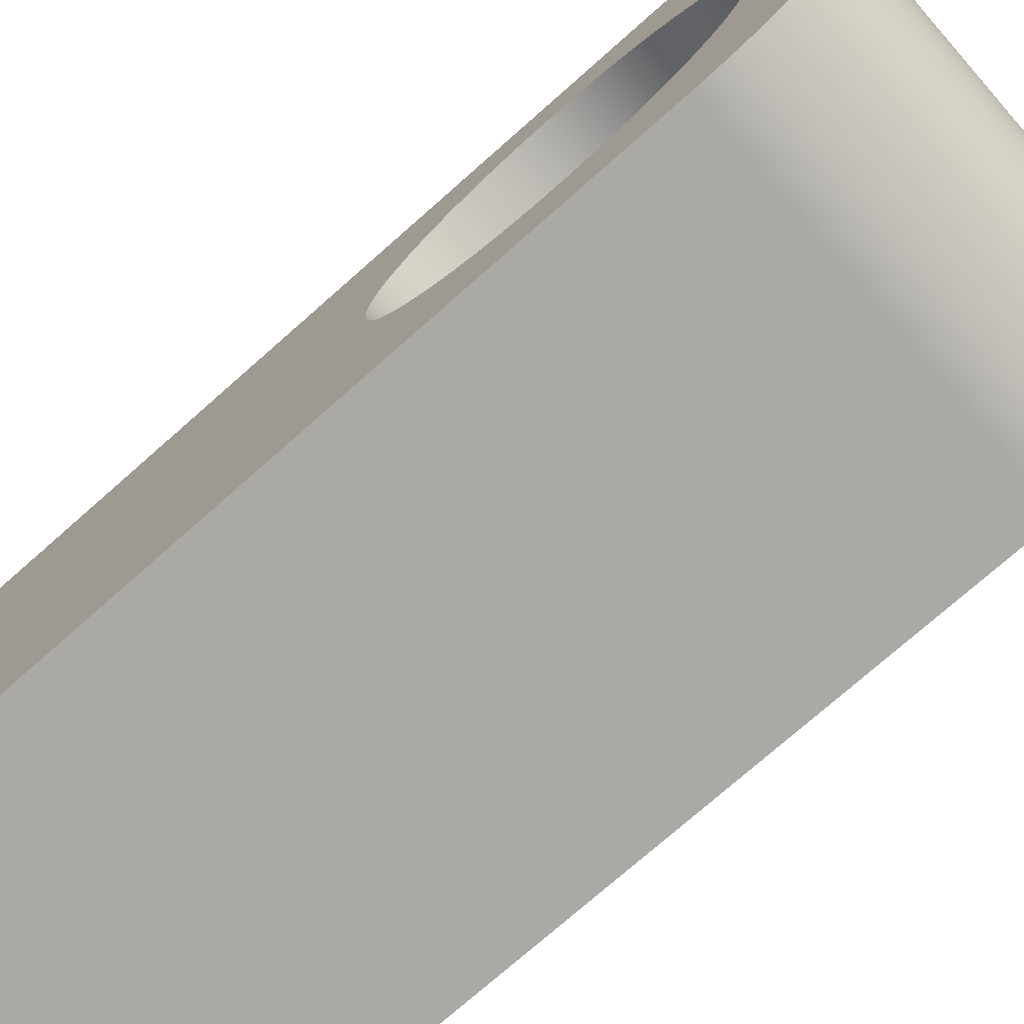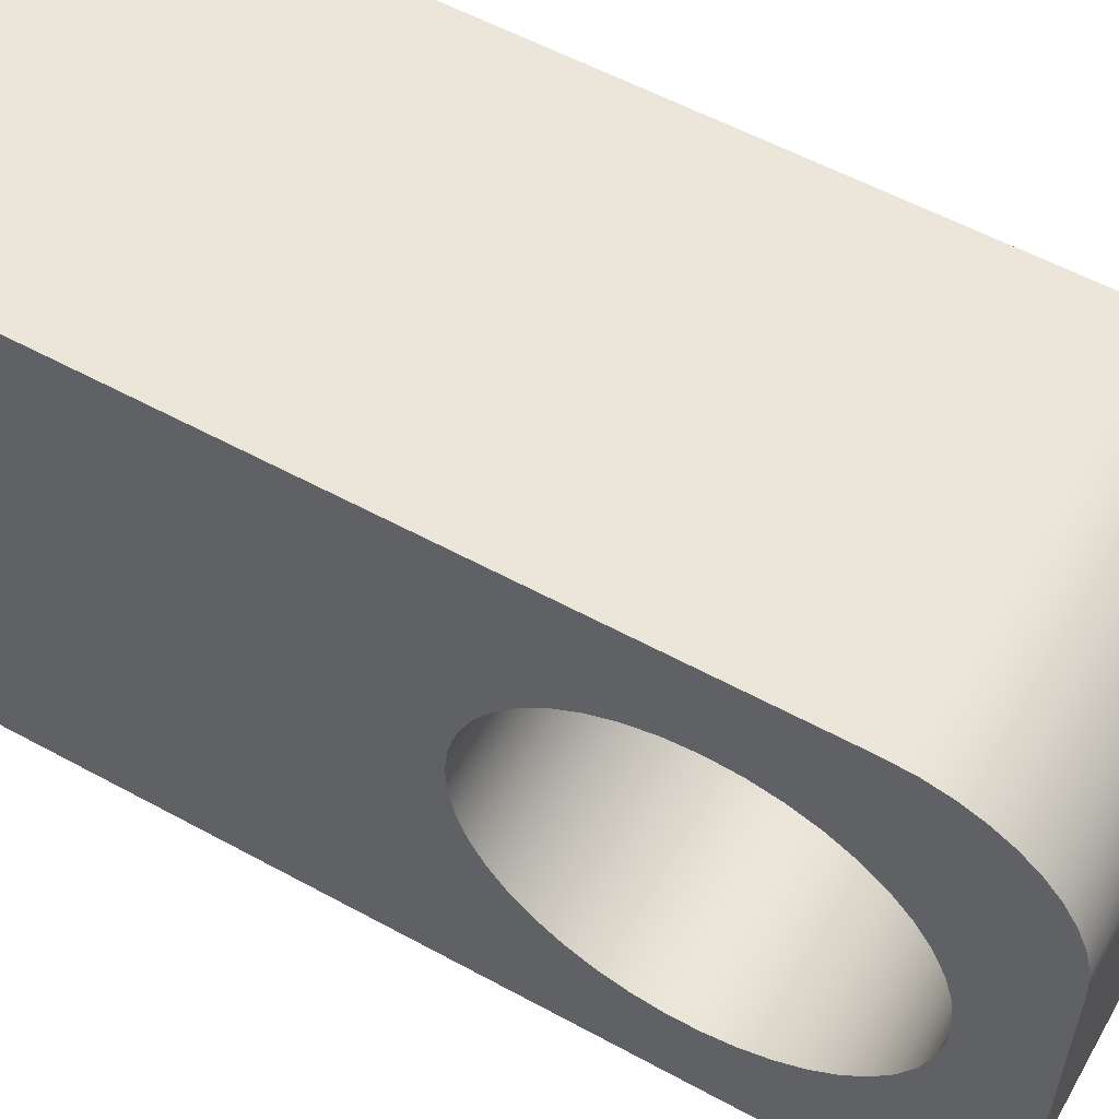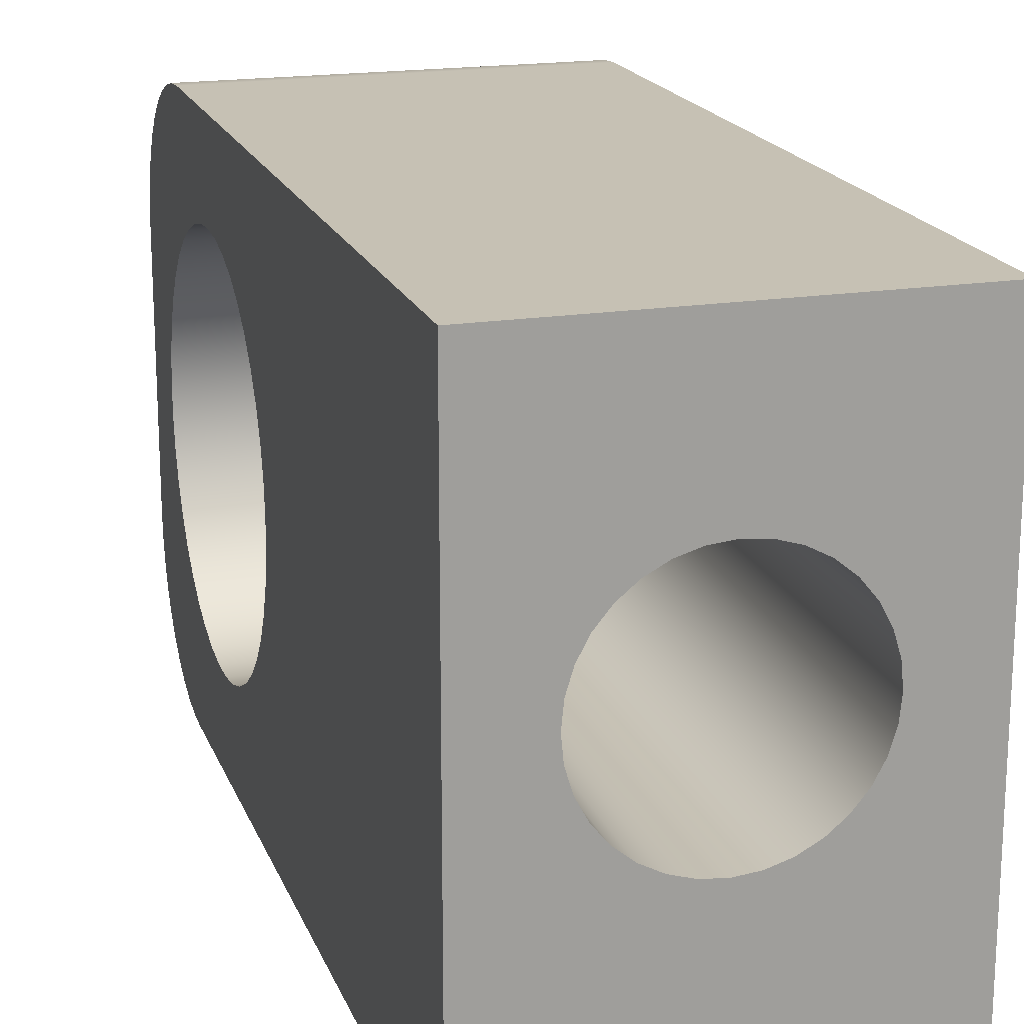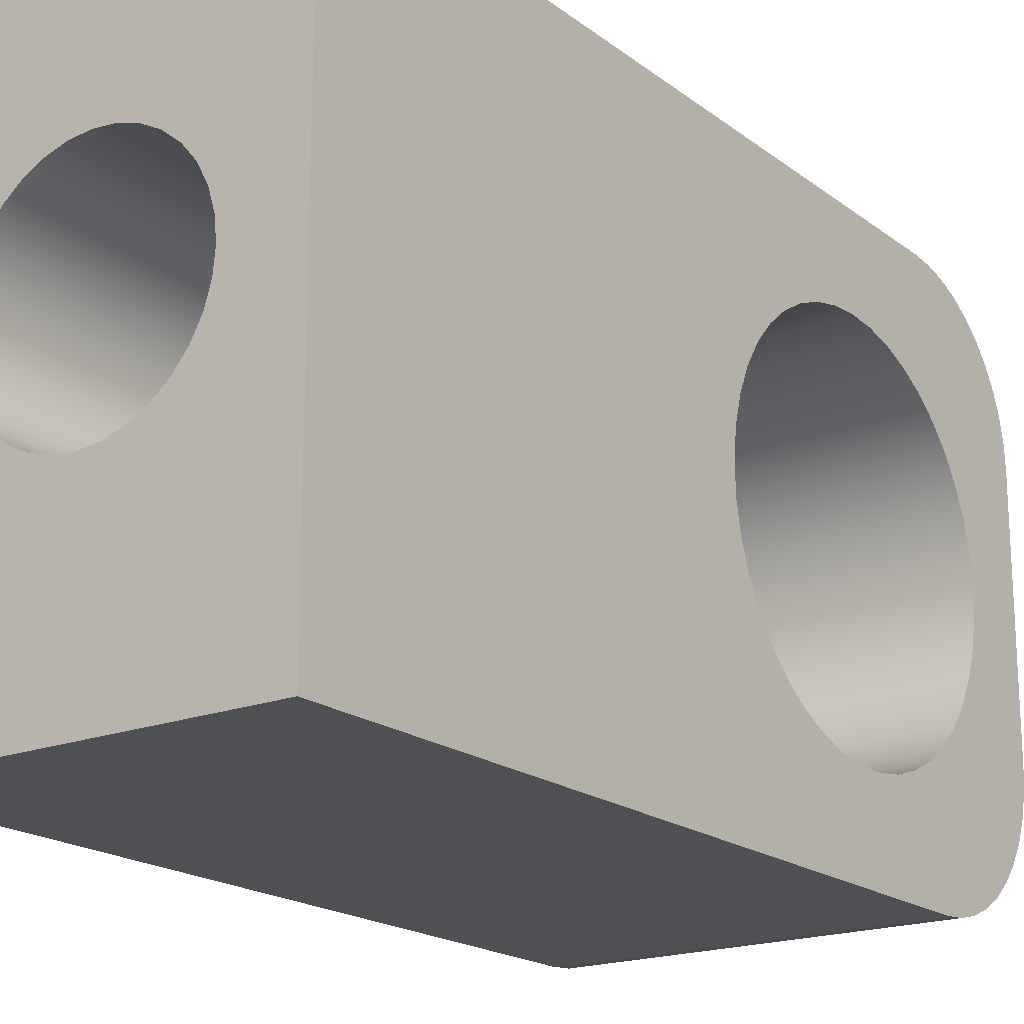
<metadata>
{"format":"obj","ext":"obj","renderer":"f3d","projection":"perspective","resolution":1024,"background":"white","views":[{"elev":-75.4,"azim":131.4,"up":"+Z"},{"elev":56.6,"azim":119.7,"up":"+Z"},{"elev":18.6,"azim":-17.0,"up":"+Z"},{"elev":-19.1,"azim":35.9,"up":"+Z"}]}
</metadata>
<code>
v 0.2 7.093 2.5
v 0.2058 7.093 2.559
v 0.2228 7.093 2.615
v 0.2506 7.093 2.667
v 0.2879 7.093 2.712
v 0.3333 7.093 2.749
v 0.3852 7.093 2.777
v 0.4415 7.093 2.794
v 0.5 7.093 2.8
v 0.5585 7.093 2.794
v 0.6148 7.093 2.777
v 0.6667 7.093 2.749
v 0.7121 7.093 2.712
v 0.7494 7.093 2.667
v 0.7772 7.093 2.615
v 0.7942 7.093 2.559
v 0.8 7.093 2.5
v 0.7942 7.093 2.441
v 0.7772 7.093 2.385
v 0.7494 7.093 2.333
v 0.7121 7.093 2.288
v 0.6667 7.093 2.251
v 0.6148 7.093 2.223
v 0.5585 7.093 2.206
v 0.5 7.093 2.2
v 0.4415 7.093 2.206
v 0.3852 7.093 2.223
v 0.3333 7.093 2.251
v 0.2879 7.093 2.288
v 0.2506 7.093 2.333
v 0.2228 7.093 2.385
v 0.2058 7.093 2.441
v 0.2 5.893 2.5
v 0.2058 5.893 2.441
v 0.2228 5.893 2.385
v 0.2506 5.893 2.333
v 0.2879 5.893 2.288
v 0.3333 5.893 2.251
v 0.3852 5.893 2.223
v 0.4415 5.893 2.206
v 0.5 5.893 2.2
v 0.5585 5.893 2.206
v 0.6148 5.893 2.223
v 0.6667 5.893 2.251
v 0.7121 5.893 2.288
v 0.7494 5.893 2.333
v 0.7772 5.893 2.385
v 0.7942 5.893 2.441
v 0.8 5.893 2.5
v 0.7942 5.893 2.559
v 0.7772 5.893 2.615
v 0.7494 5.893 2.667
v 0.7121 5.893 2.712
v 0.6667 5.893 2.749
v 0.6148 5.893 2.777
v 0.5585 5.893 2.794
v 0.5 5.893 2.8
v 0.4415 5.893 2.794
v 0.3852 5.893 2.777
v 0.3333 5.893 2.749
v 0.2879 5.893 2.712
v 0.2506 5.893 2.667
v 0.2228 5.893 2.615
v 0.2058 5.893 2.559
v 0.2 7.093 2.5
v 0.2 5.893 2.5
v 0.2 7.093 2.5
v 0.2058 7.093 2.441
v 0.2228 7.093 2.385
v 0.2506 7.093 2.333
v 0.2879 7.093 2.288
v 0.3333 7.093 2.251
v 0.3852 7.093 2.223
v 0.4415 7.093 2.206
v 0.5 7.093 2.2
v 0.5585 7.093 2.206
v 0.6148 7.093 2.223
v 0.6667 7.093 2.251
v 0.7121 7.093 2.288
v 0.7494 7.093 2.333
v 0.7772 7.093 2.385
v 0.7942 7.093 2.441
v 0.8 7.093 2.5
v 0.7942 7.093 2.559
v 0.7772 7.093 2.615
v 0.7494 7.093 2.667
v 0.7121 7.093 2.712
v 0.6667 7.093 2.749
v 0.6148 7.093 2.777
v 0.5585 7.093 2.794
v 0.5 7.093 2.8
v 0.4415 7.093 2.794
v 0.3852 7.093 2.777
v 0.3333 7.093 2.749
v 0.2879 7.093 2.712
v 0.2506 7.093 2.667
v 0.2228 7.093 2.615
v 0.2058 7.093 2.559
v 0 7.693 2.943
v 0 7.616 2.937
v 0 7.542 2.92
v 0 7.471 2.891
v 0 7.405 2.852
v 0 7.346 2.803
v 0 7.295 2.746
v 0 7.253 2.682
v 0 7.222 2.612
v 0 7.202 2.538
v 0 7.193 2.462
v 0 7.196 2.386
v 0 7.21 2.31
v 0 7.236 2.238
v 0 7.273 2.171
v 0 7.319 2.11
v 0 7.374 2.057
v 0 7.437 2.013
v 0 7.506 1.979
v 0 7.579 1.956
v 0 7.654 1.944
v 0 7.731 1.944
v 0 7.807 1.956
v 0 7.879 1.979
v 0 7.948 2.013
v 0 8.011 2.057
v 0 8.066 2.11
v 0 8.112 2.171
v 0 8.149 2.238
v 0 8.175 2.31
v 0 8.189 2.386
v 0 8.192 2.462
v 0 8.183 2.538
v 0 8.163 2.612
v 0 8.132 2.682
v 0 8.09 2.746
v 0 8.039 2.803
v 0 7.98 2.852
v 0 7.914 2.891
v 0 7.843 2.92
v 0 7.769 2.937
v 0 8.393 2.093
v 0 8.388 2.03
v 0 8.373 1.969
v 0 8.349 1.911
v 0 8.316 1.858
v 0 8.275 1.81
v 0 8.228 1.769
v 0 8.174 1.737
v 0 8.116 1.713
v 0 8.055 1.698
v 0 7.993 1.693
v 0 5.893 1.693
v 0 5.893 3.193
v 0 7.993 3.193
v 0 8.055 3.188
v 0 8.116 3.173
v 0 8.174 3.149
v 0 8.228 3.117
v 0 8.275 3.076
v 0 8.316 3.028
v 0 8.349 2.975
v 0 8.373 2.917
v 0 8.388 2.856
v 0 8.393 2.793
v 0 8.393 2.093
v 0 8.393 2.793
v 1 8.393 2.793
v 1 8.393 2.093
v 1 7.693 2.943
v 1 7.769 2.937
v 1 7.843 2.92
v 1 7.914 2.891
v 1 7.98 2.852
v 1 8.039 2.803
v 1 8.09 2.746
v 1 8.132 2.682
v 1 8.163 2.612
v 1 8.183 2.538
v 1 8.192 2.462
v 1 8.189 2.386
v 1 8.175 2.31
v 1 8.149 2.238
v 1 8.112 2.171
v 1 8.066 2.11
v 1 8.011 2.057
v 1 7.948 2.013
v 1 7.879 1.979
v 1 7.807 1.956
v 1 7.731 1.944
v 1 7.654 1.944
v 1 7.579 1.956
v 1 7.506 1.979
v 1 7.437 2.013
v 1 7.374 2.057
v 1 7.319 2.11
v 1 7.273 2.171
v 1 7.236 2.238
v 1 7.21 2.31
v 1 7.196 2.386
v 1 7.193 2.462
v 1 7.202 2.538
v 1 7.222 2.612
v 1 7.253 2.682
v 1 7.295 2.746
v 1 7.346 2.803
v 1 7.405 2.852
v 1 7.471 2.891
v 1 7.542 2.92
v 1 7.616 2.937
v 1 7.993 1.693
v 1 8.055 1.698
v 1 8.116 1.713
v 1 8.174 1.737
v 1 8.228 1.769
v 1 8.275 1.81
v 1 8.316 1.858
v 1 8.349 1.911
v 1 8.373 1.969
v 1 8.388 2.03
v 1 8.393 2.093
v 1 8.393 2.793
v 1 8.388 2.856
v 1 8.373 2.917
v 1 8.349 2.975
v 1 8.316 3.028
v 1 8.275 3.076
v 1 8.228 3.117
v 1 8.174 3.149
v 1 8.116 3.173
v 1 8.055 3.188
v 1 7.993 3.193
v 1 5.893 3.193
v 1 5.893 1.693
v 0 7.993 1.693
v 0 8.055 1.698
v 0 8.116 1.713
v 0 8.174 1.737
v 0 8.228 1.769
v 0 8.275 1.81
v 0 8.316 1.858
v 0 8.349 1.911
v 0 8.373 1.969
v 0 8.388 2.03
v 0 8.393 2.093
v 1 8.393 2.093
v 1 8.388 2.03
v 1 8.373 1.969
v 1 8.349 1.911
v 1 8.316 1.858
v 1 8.275 1.81
v 1 8.228 1.769
v 1 8.174 1.737
v 1 8.116 1.713
v 1 8.055 1.698
v 1 7.993 1.693
v 0.2 5.893 2.5
v 0.2058 5.893 2.559
v 0.2228 5.893 2.615
v 0.2506 5.893 2.667
v 0.2879 5.893 2.712
v 0.3333 5.893 2.749
v 0.3852 5.893 2.777
v 0.4415 5.893 2.794
v 0.5 5.893 2.8
v 0.5585 5.893 2.794
v 0.6148 5.893 2.777
v 0.6667 5.893 2.749
v 0.7121 5.893 2.712
v 0.7494 5.893 2.667
v 0.7772 5.893 2.615
v 0.7942 5.893 2.559
v 0.8 5.893 2.5
v 0.7942 5.893 2.441
v 0.7772 5.893 2.385
v 0.7494 5.893 2.333
v 0.7121 5.893 2.288
v 0.6667 5.893 2.251
v 0.6148 5.893 2.223
v 0.5585 5.893 2.206
v 0.5 5.893 2.2
v 0.4415 5.893 2.206
v 0.3852 5.893 2.223
v 0.3333 5.893 2.251
v 0.2879 5.893 2.288
v 0.2506 5.893 2.333
v 0.2228 5.893 2.385
v 0.2058 5.893 2.441
v 0 5.893 3.193
v 0 5.893 1.693
v 1 5.893 1.693
v 1 5.893 3.193
v 0 7.993 3.193
v 0 5.893 3.193
v 1 5.893 3.193
v 1 7.993 3.193
v 0 5.893 1.693
v 0 7.993 1.693
v 1 7.993 1.693
v 1 5.893 1.693
v 1 7.693 2.943
v 1 7.616 2.937
v 1 7.542 2.92
v 1 7.471 2.891
v 1 7.405 2.852
v 1 7.346 2.803
v 1 7.295 2.746
v 1 7.253 2.682
v 1 7.222 2.612
v 1 7.202 2.538
v 1 7.193 2.462
v 1 7.196 2.386
v 1 7.21 2.31
v 1 7.236 2.238
v 1 7.273 2.171
v 1 7.319 2.11
v 1 7.374 2.057
v 1 7.437 2.013
v 1 7.506 1.979
v 1 7.579 1.956
v 1 7.654 1.944
v 1 7.731 1.944
v 1 7.807 1.956
v 1 7.879 1.979
v 1 7.948 2.013
v 1 8.011 2.057
v 1 8.066 2.11
v 1 8.112 2.171
v 1 8.149 2.238
v 1 8.175 2.31
v 1 8.189 2.386
v 1 8.192 2.462
v 1 8.183 2.538
v 1 8.163 2.612
v 1 8.132 2.682
v 1 8.09 2.746
v 1 8.039 2.803
v 1 7.98 2.852
v 1 7.914 2.891
v 1 7.843 2.92
v 1 7.769 2.937
v 0 7.693 2.943
v 0 7.769 2.937
v 0 7.843 2.92
v 0 7.914 2.891
v 0 7.98 2.852
v 0 8.039 2.803
v 0 8.09 2.746
v 0 8.132 2.682
v 0 8.163 2.612
v 0 8.183 2.538
v 0 8.192 2.462
v 0 8.189 2.386
v 0 8.175 2.31
v 0 8.149 2.238
v 0 8.112 2.171
v 0 8.066 2.11
v 0 8.011 2.057
v 0 7.948 2.013
v 0 7.879 1.979
v 0 7.807 1.956
v 0 7.731 1.944
v 0 7.654 1.944
v 0 7.579 1.956
v 0 7.506 1.979
v 0 7.437 2.013
v 0 7.374 2.057
v 0 7.319 2.11
v 0 7.273 2.171
v 0 7.236 2.238
v 0 7.21 2.31
v 0 7.196 2.386
v 0 7.193 2.462
v 0 7.202 2.538
v 0 7.222 2.612
v 0 7.253 2.682
v 0 7.295 2.746
v 0 7.346 2.803
v 0 7.405 2.852
v 0 7.471 2.891
v 0 7.542 2.92
v 0 7.616 2.937
v 1 7.693 2.943
v 0 7.693 2.943
v 0 8.393 2.793
v 0 8.388 2.856
v 0 8.373 2.917
v 0 8.349 2.975
v 0 8.316 3.028
v 0 8.275 3.076
v 0 8.228 3.117
v 0 8.174 3.149
v 0 8.116 3.173
v 0 8.055 3.188
v 0 7.993 3.193
v 1 7.993 3.193
v 1 8.055 3.188
v 1 8.116 3.173
v 1 8.174 3.149
v 1 8.228 3.117
v 1 8.275 3.076
v 1 8.316 3.028
v 1 8.349 2.975
v 1 8.373 2.917
v 1 8.388 2.856
v 1 8.393 2.793
f 2 64 1
f 1 64 66
f 65 33 32
f 32 33 34
f 32 34 31
f 31 34 35
f 31 35 30
f 30 35 36
f 30 36 29
f 29 36 37
f 29 37 28
f 28 37 38
f 28 38 27
f 27 38 39
f 27 39 26
f 26 39 40
f 26 40 25
f 25 40 41
f 25 41 24
f 24 41 42
f 24 42 23
f 23 42 43
f 23 43 22
f 22 43 44
f 22 44 21
f 21 44 45
f 21 45 20
f 20 45 46
f 20 46 19
f 19 46 47
f 19 47 18
f 18 47 48
f 18 48 17
f 17 48 49
f 17 49 16
f 16 49 50
f 16 50 15
f 15 50 51
f 15 51 14
f 14 51 52
f 14 52 13
f 13 52 53
f 13 53 12
f 12 53 54
f 12 54 11
f 11 54 55
f 11 55 10
f 10 55 56
f 10 56 9
f 9 56 57
f 9 57 8
f 8 57 58
f 8 58 7
f 7 58 59
f 7 59 6
f 6 59 60
f 6 60 5
f 5 60 61
f 5 61 4
f 4 61 62
f 4 62 3
f 3 62 63
f 3 63 2
f 2 63 64
f 68 82 67
f 67 82 83
f 67 83 98
f 98 83 84
f 98 84 97
f 97 84 85
f 97 85 96
f 96 85 86
f 96 86 95
f 95 86 87
f 95 87 94
f 94 87 88
f 94 88 93
f 93 88 89
f 93 89 92
f 92 89 90
f 92 90 91
f 82 68 81
f 81 68 69
f 81 69 80
f 80 69 70
f 80 70 79
f 79 70 71
f 79 71 78
f 78 71 72
f 78 72 77
f 77 72 73
f 77 73 76
f 76 73 74
f 76 74 75
f 139 99 153
f 153 99 100
f 153 100 101
f 153 101 152
f 152 101 102
f 152 102 103
f 103 104 152
f 152 104 105
f 152 105 106
f 106 107 152
f 152 107 108
f 152 108 109
f 152 109 151
f 151 109 110
f 151 110 111
f 111 112 151
f 151 112 113
f 151 113 114
f 114 115 151
f 151 115 116
f 151 116 117
f 151 117 150
f 150 117 118
f 150 118 119
f 119 120 150
f 150 120 121
f 150 121 122
f 123 147 122
f 122 147 148
f 122 148 149
f 124 144 123
f 123 144 145
f 123 145 146
f 125 142 124
f 124 142 143
f 124 143 144
f 126 140 125
f 125 140 141
f 125 141 142
f 126 127 140
f 140 127 128
f 140 128 129
f 129 130 140
f 140 130 163
f 163 130 131
f 163 131 132
f 132 133 163
f 163 133 134
f 163 134 162
f 162 134 135
f 162 135 161
f 161 135 160
f 160 135 136
f 160 136 159
f 159 136 158
f 158 136 137
f 158 137 157
f 157 137 156
f 156 137 155
f 155 137 154
f 154 137 153
f 153 137 138
f 153 138 139
f 146 147 123
f 149 150 122
f 164 165 167
f 167 165 166
f 208 168 230
f 230 168 169
f 230 169 170
f 170 171 230
f 230 171 229
f 229 171 228
f 228 171 227
f 227 171 226
f 226 171 225
f 225 171 172
f 225 172 224
f 224 172 223
f 223 172 173
f 223 173 222
f 222 173 221
f 221 173 174
f 221 174 220
f 220 174 175
f 220 175 176
f 176 177 220
f 220 177 178
f 220 178 219
f 219 178 179
f 219 179 180
f 180 181 219
f 219 181 182
f 219 182 183
f 184 217 183
f 183 217 218
f 183 218 219
f 185 215 184
f 184 215 216
f 184 216 217
f 186 212 185
f 185 212 213
f 185 213 214
f 187 209 186
f 186 209 210
f 186 210 211
f 187 188 209
f 209 188 189
f 209 189 190
f 190 191 209
f 209 191 232
f 232 191 192
f 232 192 193
f 193 194 232
f 232 194 195
f 232 195 196
f 196 197 232
f 232 197 198
f 232 198 199
f 232 199 231
f 231 199 200
f 231 200 201
f 201 202 231
f 231 202 203
f 231 203 204
f 204 205 231
f 231 205 206
f 231 206 207
f 231 207 230
f 230 207 208
f 211 212 186
f 214 215 185
f 254 233 253
f 253 233 234
f 253 234 235
f 253 235 252
f 252 235 236
f 252 236 251
f 251 236 237
f 251 237 250
f 250 237 238
f 250 238 249
f 249 238 239
f 249 239 248
f 248 239 240
f 248 240 247
f 247 240 241
f 247 241 246
f 246 241 242
f 246 242 245
f 245 242 244
f 244 242 243
f 256 287 255
f 255 287 288
f 255 288 286
f 286 288 285
f 285 288 284
f 284 288 283
f 283 288 282
f 282 288 281
f 281 288 280
f 280 288 279
f 279 288 289
f 279 289 278
f 278 289 277
f 277 289 276
f 276 289 275
f 275 289 274
f 274 289 273
f 273 289 272
f 272 289 271
f 271 289 290
f 271 290 270
f 270 290 269
f 269 290 268
f 268 290 267
f 267 290 266
f 266 290 265
f 265 290 264
f 264 290 263
f 263 290 287
f 263 287 262
f 262 287 261
f 261 287 260
f 260 287 259
f 259 287 258
f 258 287 257
f 257 287 256
f 291 292 294
f 294 292 293
f 295 296 298
f 298 296 297
f 300 380 299
f 299 380 382
f 381 340 339
f 339 340 341
f 339 341 338
f 338 341 342
f 338 342 337
f 337 342 343
f 337 343 336
f 336 343 344
f 336 344 335
f 335 344 345
f 335 345 334
f 334 345 346
f 334 346 333
f 333 346 347
f 333 347 332
f 332 347 348
f 332 348 331
f 331 348 349
f 331 349 330
f 330 349 350
f 330 350 329
f 329 350 351
f 329 351 328
f 328 351 352
f 328 352 327
f 327 352 353
f 327 353 326
f 326 353 354
f 326 354 325
f 325 354 355
f 325 355 324
f 324 355 356
f 324 356 323
f 323 356 357
f 323 357 322
f 322 357 358
f 322 358 321
f 321 358 359
f 321 359 320
f 320 359 360
f 320 360 319
f 319 360 361
f 319 361 318
f 318 361 362
f 318 362 317
f 317 362 363
f 317 363 316
f 316 363 364
f 316 364 315
f 315 364 365
f 315 365 314
f 314 365 366
f 314 366 313
f 313 366 367
f 313 367 312
f 312 367 368
f 312 368 311
f 311 368 369
f 311 369 310
f 310 369 370
f 310 370 309
f 309 370 371
f 309 371 308
f 308 371 372
f 308 372 307
f 307 372 373
f 307 373 306
f 306 373 374
f 306 374 305
f 305 374 375
f 305 375 304
f 304 375 376
f 304 376 303
f 303 376 377
f 303 377 302
f 302 377 378
f 302 378 301
f 301 378 379
f 301 379 300
f 300 379 380
f 404 383 403
f 403 383 384
f 403 384 385
f 403 385 402
f 402 385 386
f 402 386 401
f 401 386 387
f 401 387 400
f 400 387 388
f 400 388 399
f 399 388 389
f 399 389 398
f 398 389 390
f 398 390 397
f 397 390 391
f 397 391 396
f 396 391 392
f 396 392 395
f 395 392 394
f 394 392 393

</code>
